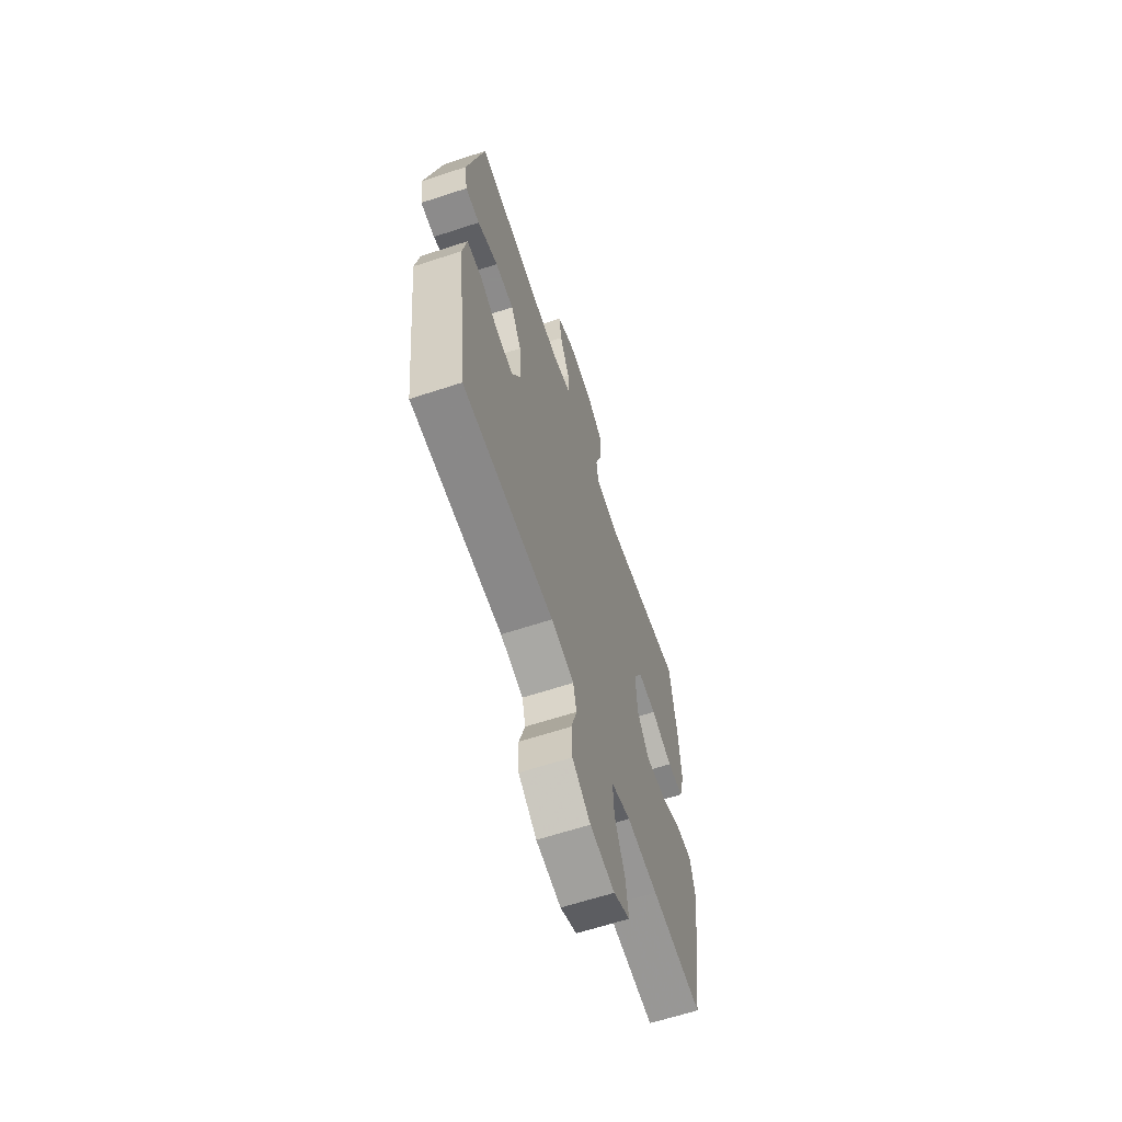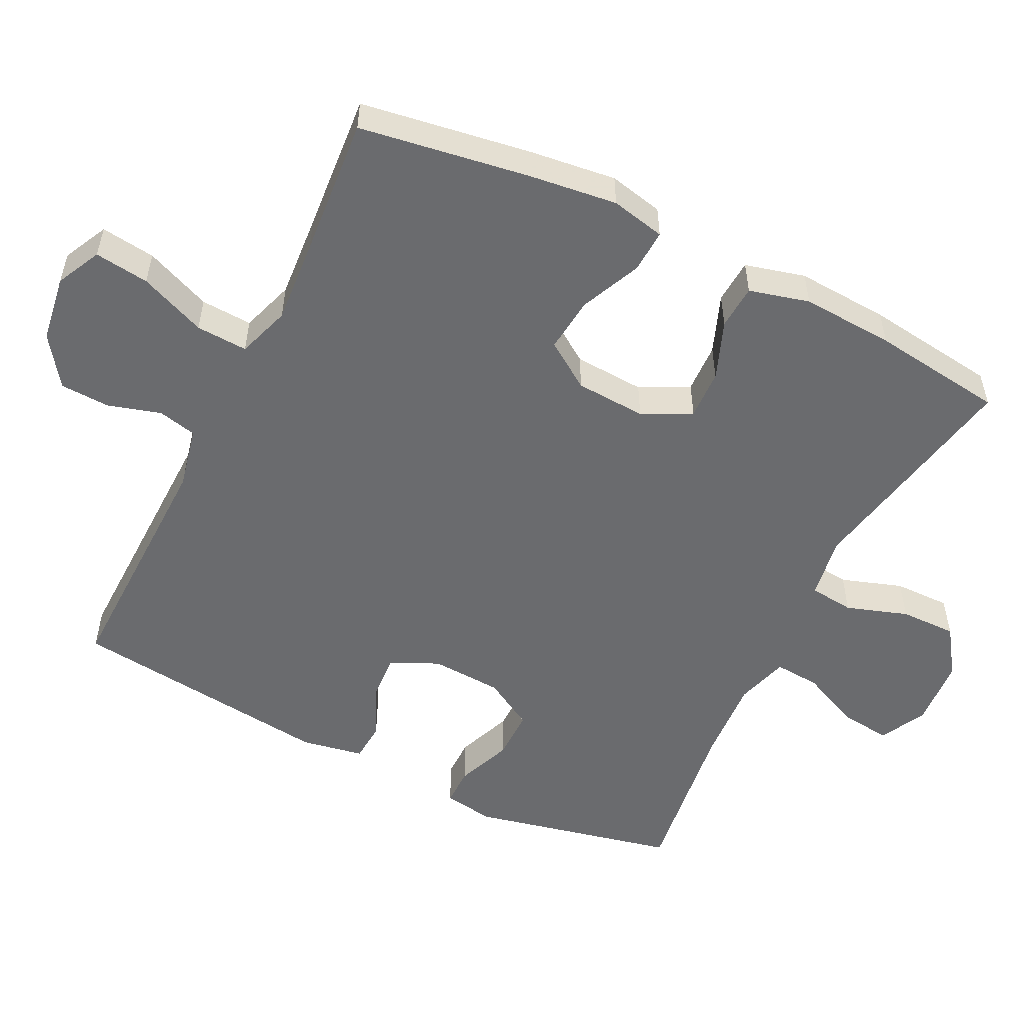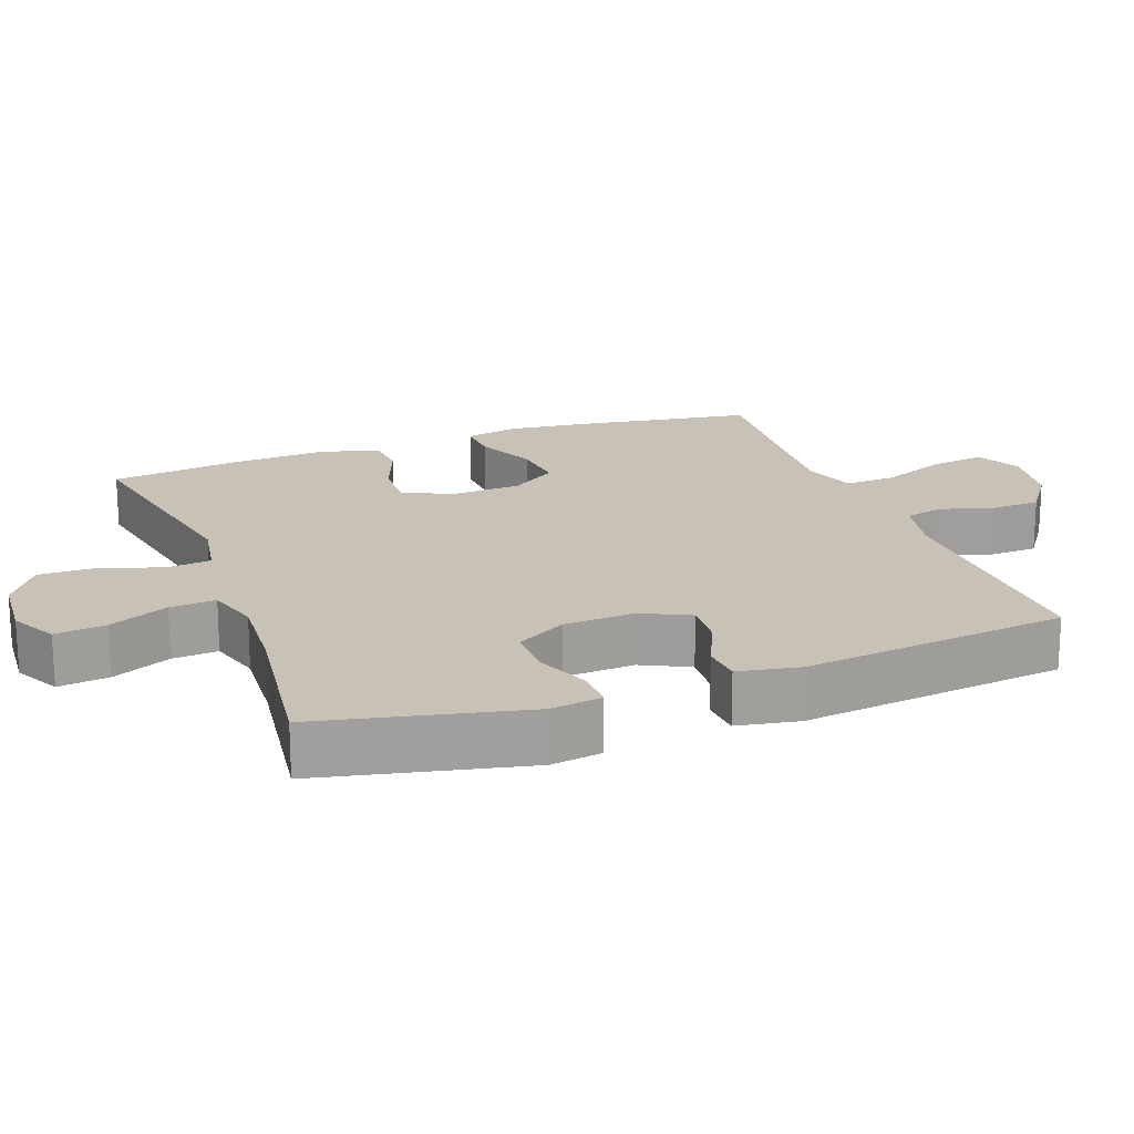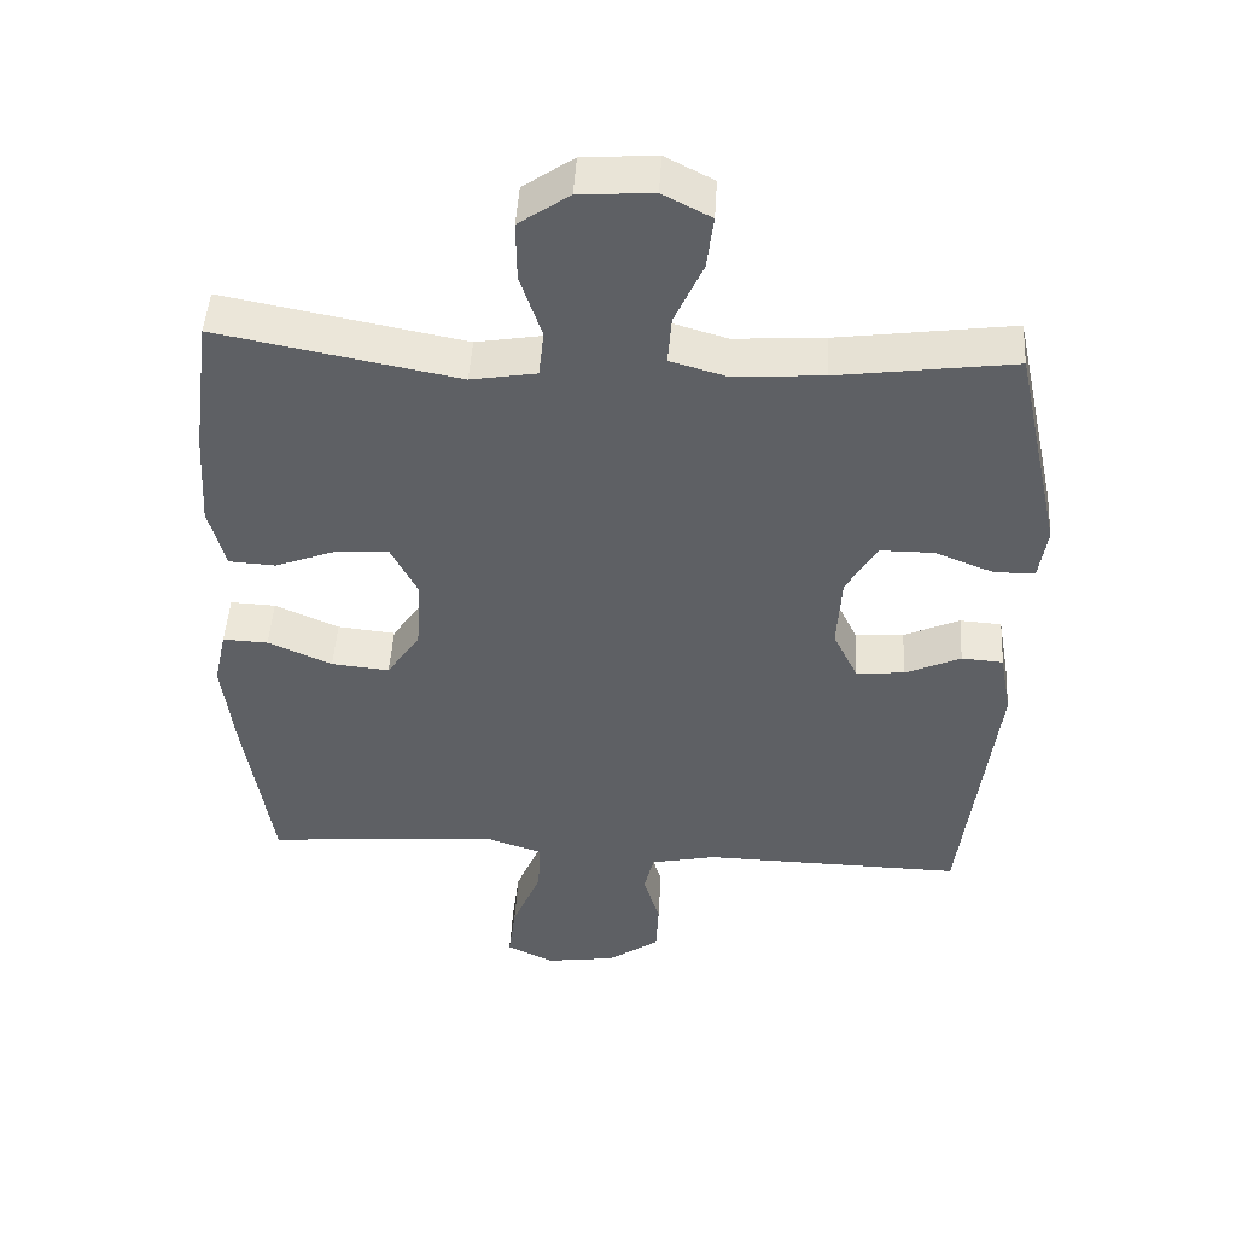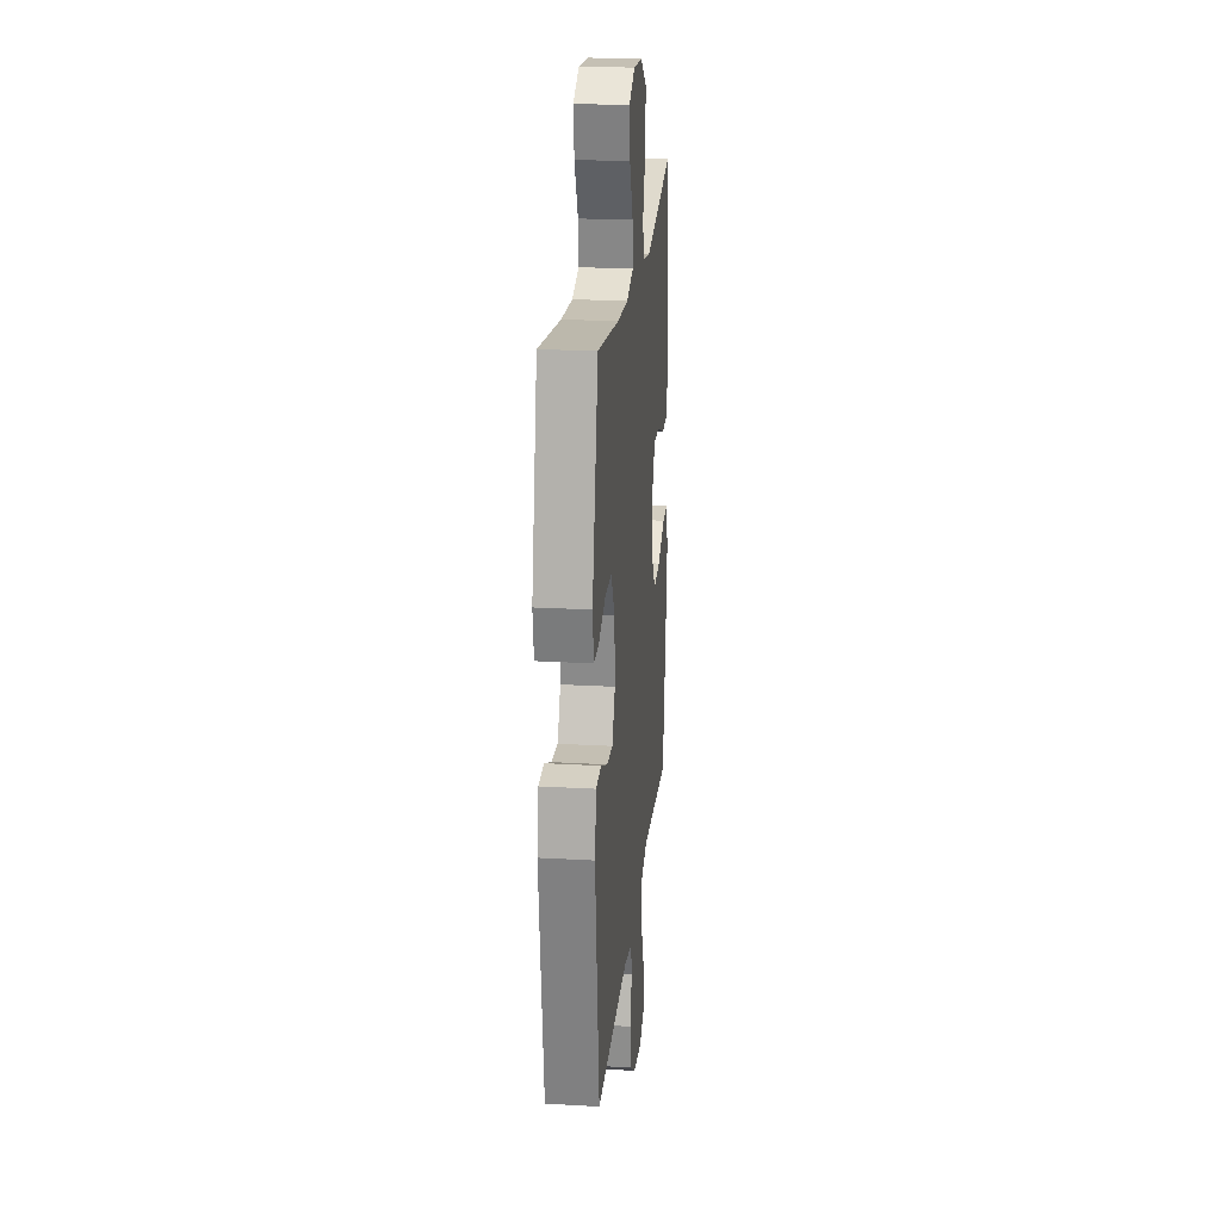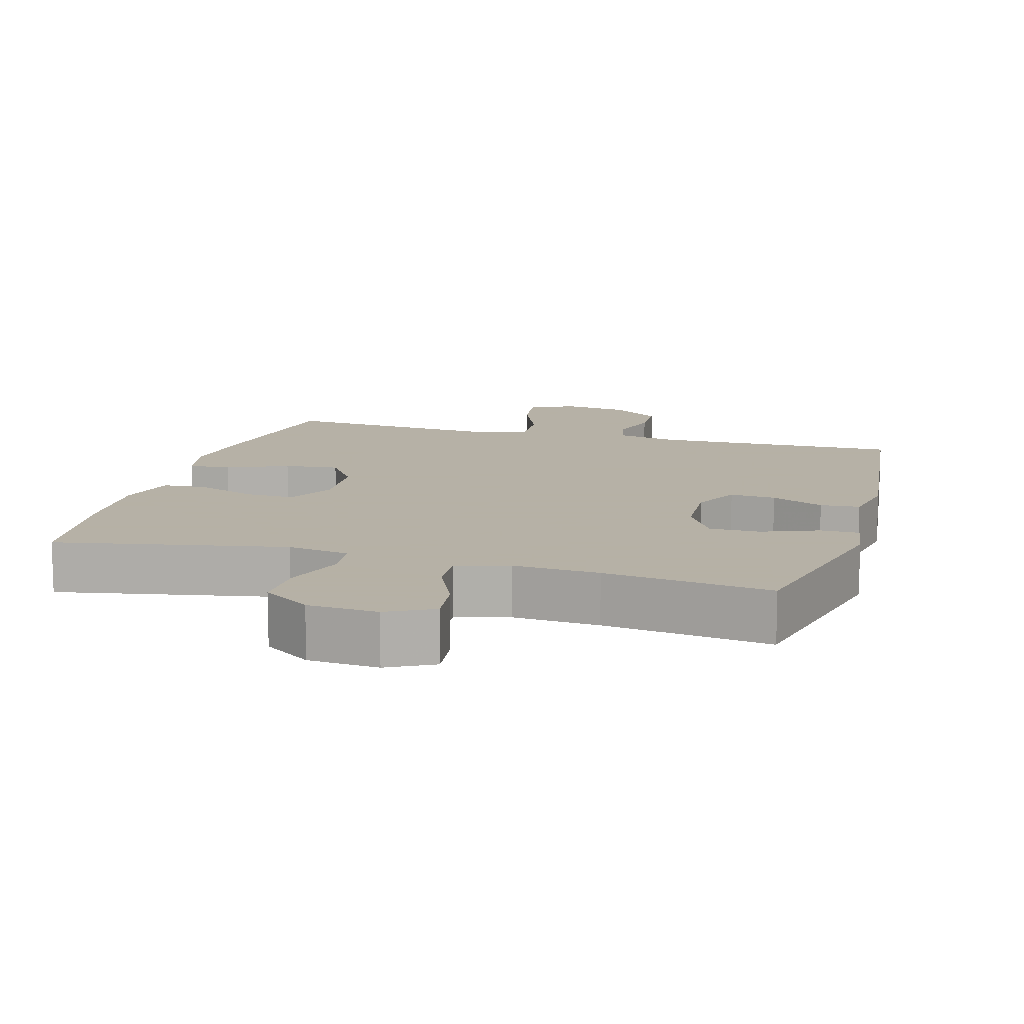
<metadata>
{"format":"obj","ext":"obj","renderer":"f3d","projection":"perspective","resolution":1024,"background":"white","views":[{"elev":-64.0,"azim":108.3,"up":"+Z"},{"elev":-53.4,"azim":-116.3,"up":"+Y"},{"elev":19.0,"azim":69.7,"up":"+Y"},{"elev":47.1,"azim":3.4,"up":"+Z"},{"elev":22.2,"azim":95.7,"up":"+Z"},{"elev":12.1,"azim":15.9,"up":"+Y"}]}
</metadata>
<code>
v -0.5 0.07 0.5
v -0.177 0.07 0.438
v -0.089 0.07 0.453
v -0.082 0.07 0.516
v -0.111 0.07 0.603
v -0.112 0.07 0.683
v -0.044 0.07 0.73
v 0.055 0.07 0.737
v 0.12 0.07 0.703
v 0.111 0.07 0.631
v 0.073 0.07 0.547
v 0.068 0.07 0.482
v 0.143 0.07 0.46
v 0.264 0.07 0.468
v 0.5 0.07 0.5
v 0.564 0.07 0.21
v 0.553 0.07 0.138
v 0.498 0.07 0.138
v 0.419 0.07 0.169
v 0.347 0.07 0.169
v 0.306 0.07 0.098
v 0.3 0.07 -0.003
v 0.333 0.07 -0.071
v 0.398 0.07 -0.066
v 0.473 0.07 -0.032
v 0.529 0.07 -0.036
v 0.545 0.07 -0.124
v 0.5 0.07 -0.5
v 0.149 0.07 -0.493
v 0.061 0.07 -0.512
v 0.048 0.07 -0.567
v 0.07 0.07 -0.641
v 0.067 0.07 -0.712
v -0.003 0.07 -0.761
v -0.098 0.07 -0.775
v -0.161 0.07 -0.744
v -0.151 0.07 -0.667
v -0.112 0.07 -0.573
v -0.108 0.07 -0.5
v -0.183 0.07 -0.475
v -0.303 0.07 -0.484
v -0.5 0.07 -0.5
v -0.537 0.07 -0.26
v -0.552 0.07 -0.136
v -0.535 0.07 -0.059
v -0.474 0.07 -0.062
v -0.388 0.07 -0.1
v -0.31 0.07 -0.108
v -0.265 0.07 -0.042
v -0.259 0.07 0.058
v -0.294 0.07 0.127
v -0.365 0.07 0.124
v -0.448 0.07 0.092
v -0.511 0.07 0.096
v -0.533 0.07 0.181
v -0.525 0.07 0.312
v -0.5 0 0.5
v -0.177 0 0.438
v -0.089 0 0.453
v -0.082 0 0.516
v -0.111 0 0.603
v -0.112 0 0.683
v -0.044 0 0.73
v 0.055 0 0.737
v 0.12 0 0.703
v 0.111 0 0.631
v 0.073 0 0.547
v 0.068 0 0.482
v 0.143 0 0.46
v 0.264 0 0.468
v 0.5 0 0.5
v 0.564 0 0.21
v 0.553 0 0.138
v 0.498 0 0.138
v 0.419 0 0.169
v 0.347 0 0.169
v 0.306 0 0.098
v 0.3 0 -0.003
v 0.333 0 -0.071
v 0.398 0 -0.066
v 0.473 0 -0.032
v 0.529 0 -0.036
v 0.545 0 -0.124
v 0.5 0 -0.5
v 0.149 0 -0.493
v 0.061 0 -0.512
v 0.048 0 -0.567
v 0.07 0 -0.641
v 0.067 0 -0.712
v -0.003 0 -0.761
v -0.098 0 -0.775
v -0.161 0 -0.744
v -0.151 0 -0.667
v -0.112 0 -0.573
v -0.108 0 -0.5
v -0.183 0 -0.475
v -0.303 0 -0.484
v -0.5 0 -0.5
v -0.537 0 -0.26
v -0.552 0 -0.136
v -0.535 0 -0.059
v -0.474 0 -0.062
v -0.388 0 -0.1
v -0.31 0 -0.108
v -0.265 0 -0.042
v -0.259 0 0.058
v -0.294 0 0.127
v -0.365 0 0.124
v -0.448 0 0.092
v -0.511 0 0.096
v -0.533 0 0.181
v -0.525 0 0.312
f 56 1 2
f 55 56 2
f 54 55 2
f 53 54 2
f 52 53 2
f 51 52 2 3
f 50 51 3
f 49 50 3
f 45 46 47
f 44 45 47
f 43 44 47
f 42 43 47
f 41 42 47
f 40 41 47 48
f 39 40 48 49
f 36 37 38
f 35 36 38
f 34 35 38
f 33 34 38
f 32 33 38
f 31 32 38
f 30 31 38 39
f 39 49 3
f 30 39 3
f 29 30 3
f 27 28 29
f 26 27 29
f 25 26 29
f 24 25 29
f 17 18 19
f 16 17 19
f 15 16 19
f 14 15 19
f 13 14 19 20
f 12 13 20 21
f 9 10 11
f 8 9 11
f 7 8 11
f 6 7 11
f 5 6 11
f 4 5 11
f 4 11 12
f 12 21 22
f 4 12 22
f 3 4 22
f 23 24 29
f 3 22 23 29
f 58 57 112
f 58 112 111
f 58 111 110
f 58 110 109
f 58 109 108
f 59 58 108 107
f 59 107 106
f 59 106 105
f 103 102 101
f 103 101 100
f 103 100 99
f 103 99 98
f 103 98 97
f 104 103 97 96
f 105 104 96 95
f 94 93 92
f 94 92 91
f 94 91 90
f 94 90 89
f 94 89 88
f 94 88 87
f 95 94 87 86
f 59 105 95
f 59 95 86
f 59 86 85
f 85 84 83
f 85 83 82
f 85 82 81
f 85 81 80
f 75 74 73
f 75 73 72
f 75 72 71
f 75 71 70
f 76 75 70 69
f 77 76 69 68
f 67 66 65
f 67 65 64
f 67 64 63
f 67 63 62
f 67 62 61
f 67 61 60
f 68 67 60
f 78 77 68
f 78 68 60
f 78 60 59
f 85 80 79
f 85 79 78 59
f 1 57 58 2
f 2 58 59 3
f 3 59 60 4
f 4 60 61 5
f 5 61 62 6
f 6 62 63 7
f 7 63 64 8
f 8 64 65 9
f 9 65 66 10
f 10 66 67 11
f 11 67 68 12
f 12 68 69 13
f 13 69 70 14
f 14 70 71 15
f 15 71 72 16
f 16 72 73 17
f 17 73 74 18
f 18 74 75 19
f 19 75 76 20
f 20 76 77 21
f 21 77 78 22
f 22 78 79 23
f 23 79 80 24
f 24 80 81 25
f 25 81 82 26
f 26 82 83 27
f 27 83 84 28
f 28 84 85 29
f 29 85 86 30
f 30 86 87 31
f 31 87 88 32
f 32 88 89 33
f 33 89 90 34
f 34 90 91 35
f 35 91 92 36
f 36 92 93 37
f 37 93 94 38
f 38 94 95 39
f 39 95 96 40
f 40 96 97 41
f 41 97 98 42
f 42 98 99 43
f 43 99 100 44
f 44 100 101 45
f 45 101 102 46
f 46 102 103 47
f 47 103 104 48
f 48 104 105 49
f 49 105 106 50
f 50 106 107 51
f 51 107 108 52
f 52 108 109 53
f 53 109 110 54
f 54 110 111 55
f 55 111 112 56
f 56 112 57 1

</code>
